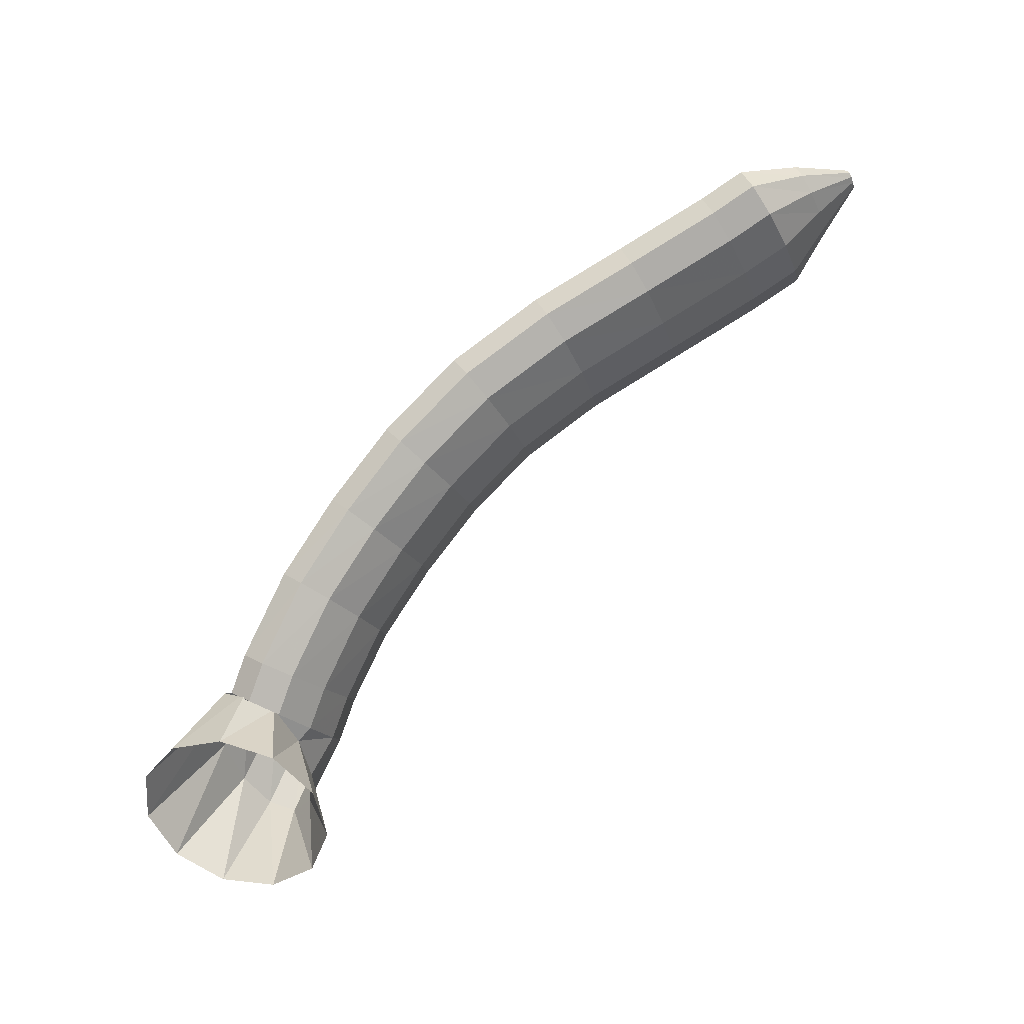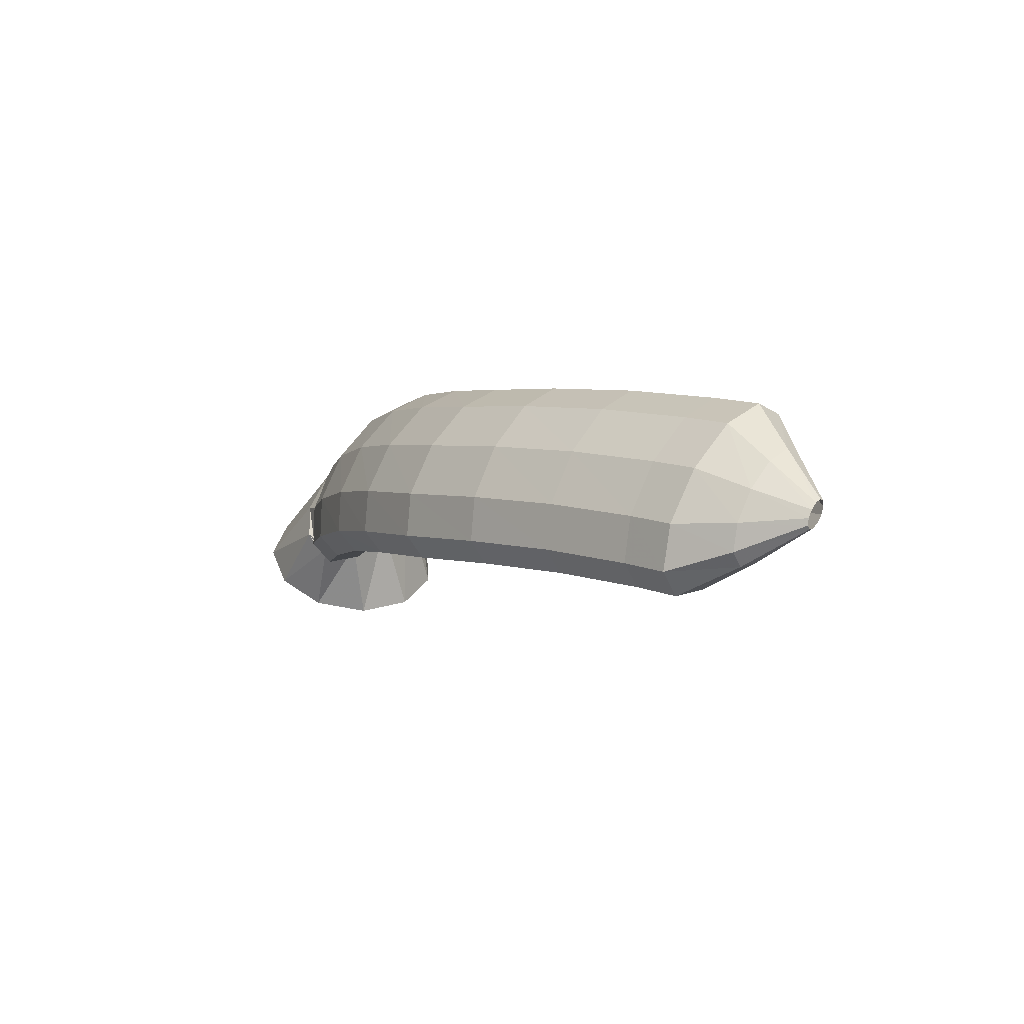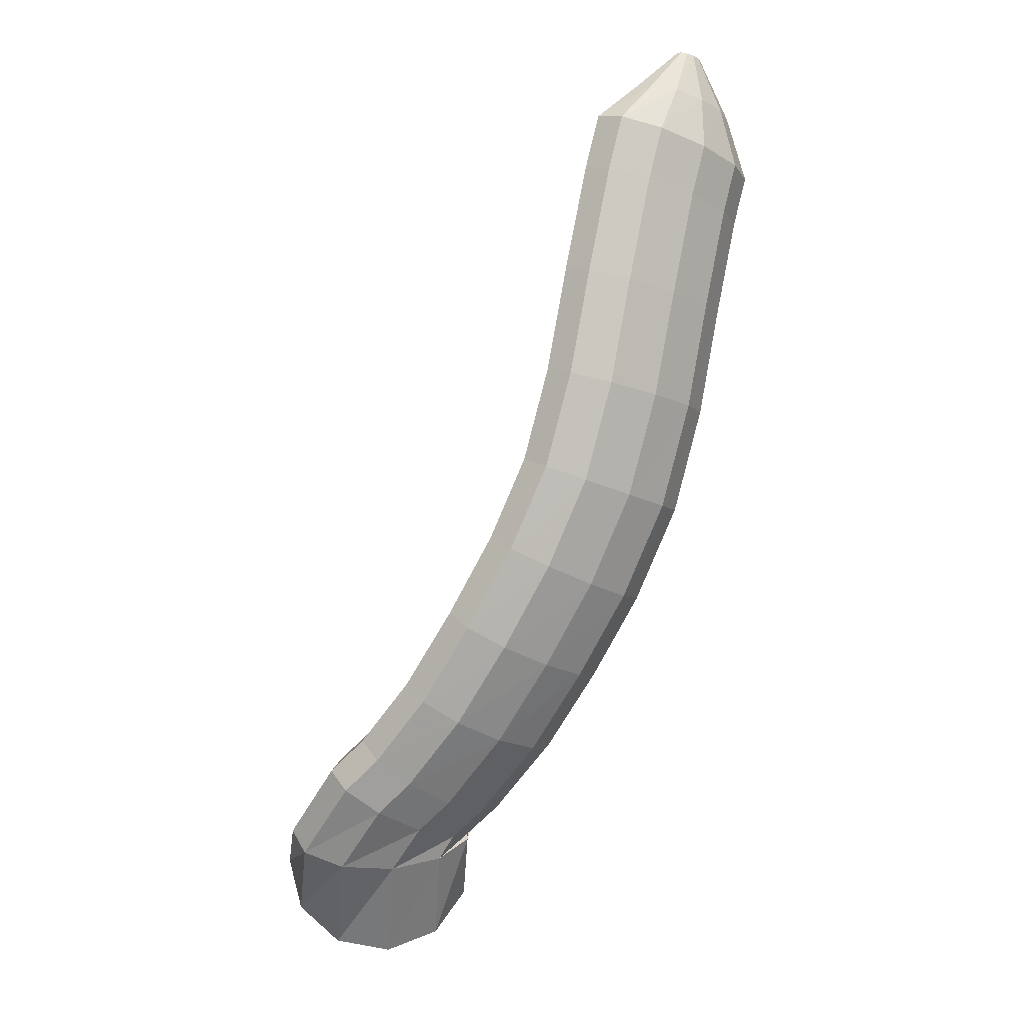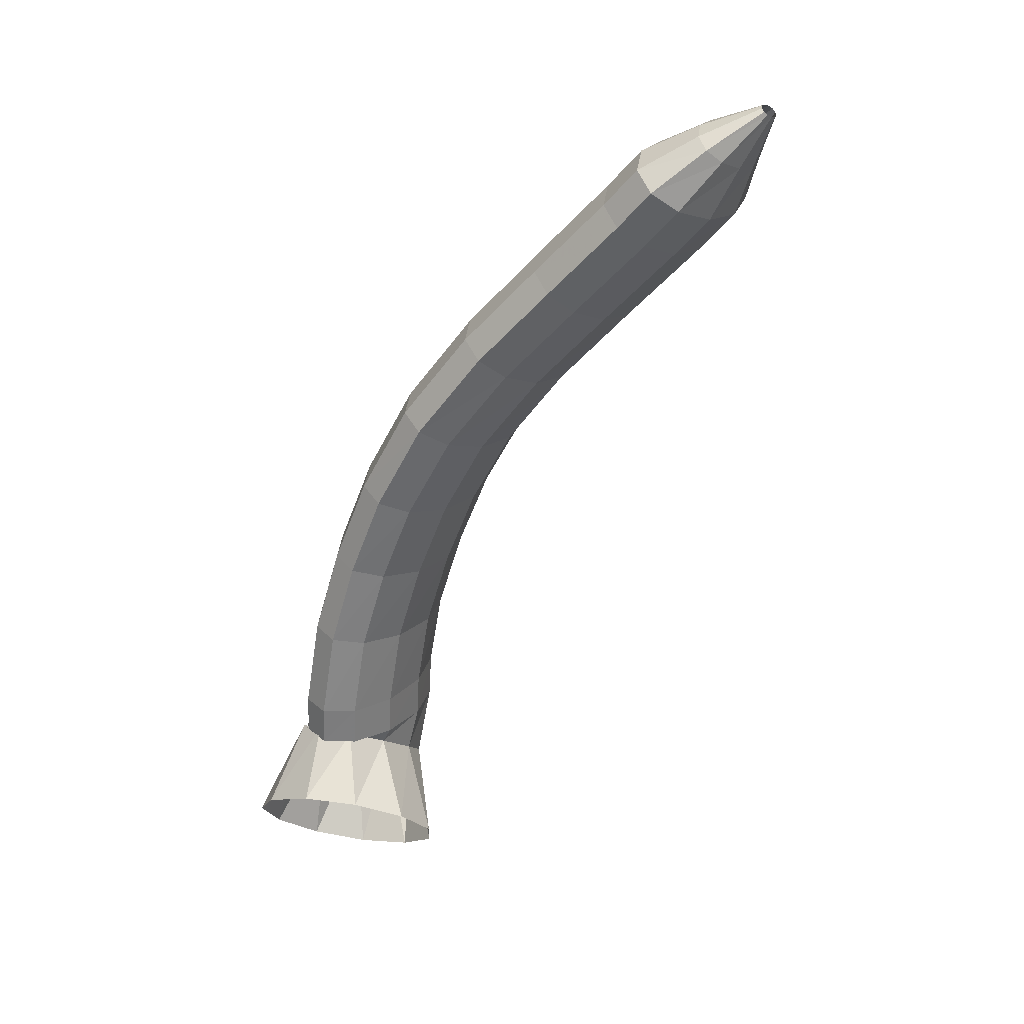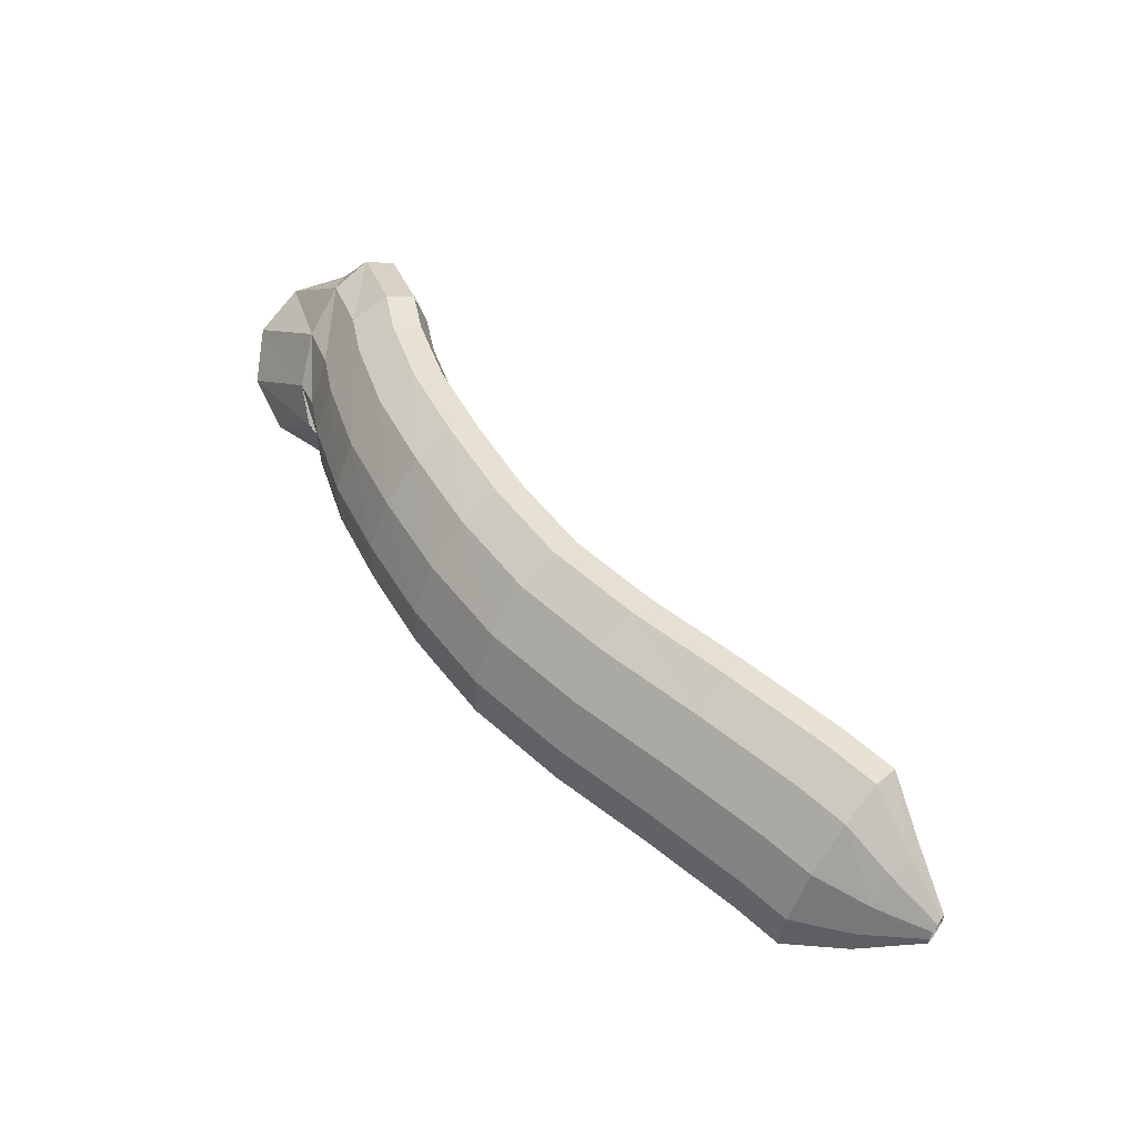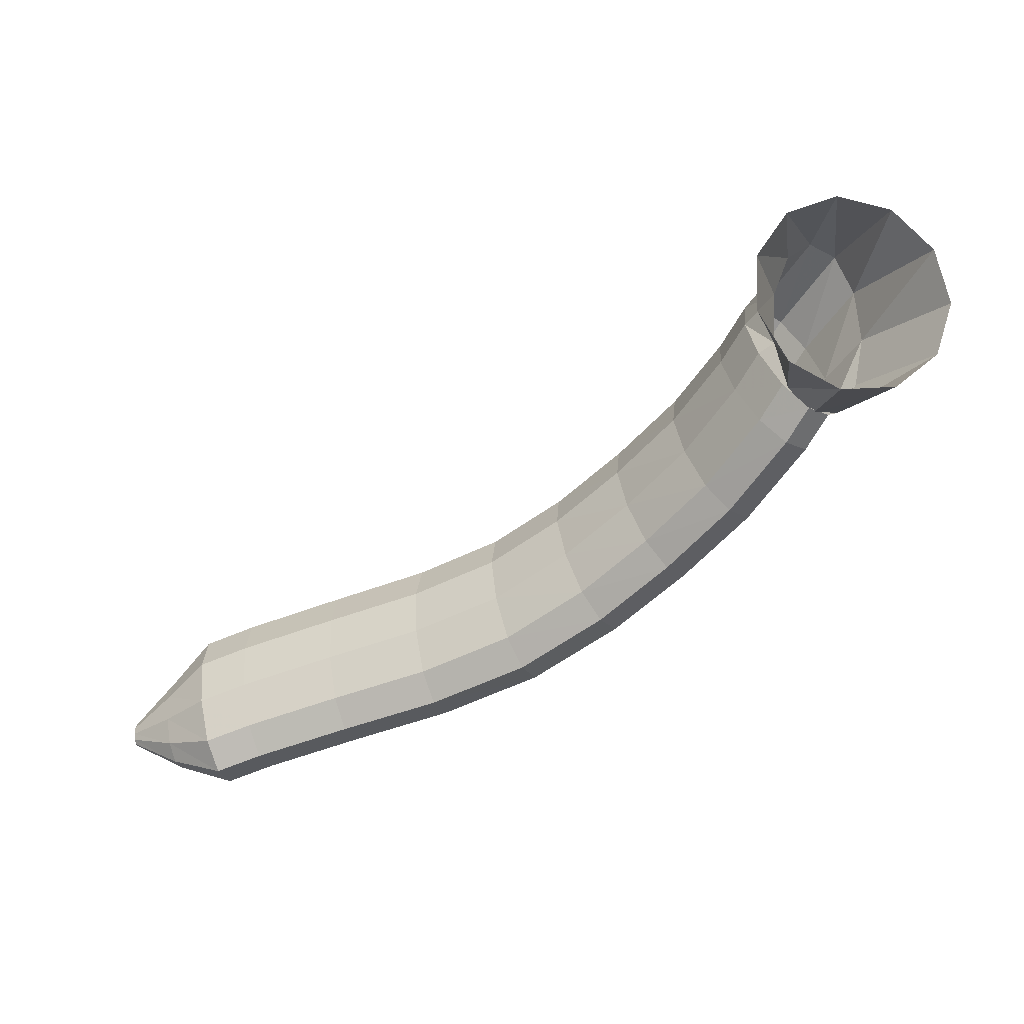
<metadata>
{"format":"obj","ext":"obj","renderer":"f3d","projection":"perspective","resolution":1024,"background":"white","views":[{"elev":-65.6,"azim":-166.7,"up":"+Y"},{"elev":23.2,"azim":-149.8,"up":"+Y"},{"elev":73.3,"azim":85.0,"up":"+Y"},{"elev":-34.7,"azim":-147.8,"up":"+Y"},{"elev":72.5,"azim":-157.2,"up":"+Y"},{"elev":-8.3,"azim":3.1,"up":"+Z"}]}
</metadata>
<code>
g tube1
v 147 138 193.8
v 146.2 137.4 191.2
v 144.1 136.6 189.5
v 141.4 135.9 189.2
v 138.9 135.4 190.5
v 137.5 135.3 192.9
v 137.6 135.7 195.7
v 139.1 136.4 198
v 141.6 137.2 199
v 144.3 137.8 198.5
v 146.3 138.1 196.5
v 147 138 193.8
v 143.2 142.4 193.1
v 142.7 141.4 190.5
v 141.7 140.5 189
v 140.4 139.9 188.8
v 139.2 139.8 190.1
v 138.6 140.2 192.5
v 138.7 141.1 195.2
v 139.5 142.1 197.3
v 140.8 142.9 198.2
v 142 143.3 197.6
v 142.9 143.1 195.7
v 143.2 142.4 193.1
v 141.5 144 191.4
v 141.7 141.9 189.7
v 141.2 140 188.8
v 140.2 139 188.9
v 138.9 139.2 190.2
v 137.9 140.5 192
v 137.3 142.4 193.9
v 137.5 144.5 195.3
v 138.3 146 195.7
v 139.4 146.4 195
v 140.6 145.7 193.4
v 141.5 144 191.4
v 140.3 144.9 189.8
v 140.6 142.8 188.1
v 140.1 140.9 187.2
v 139.1 139.9 187.4
v 137.8 140.1 188.6
v 136.7 141.4 190.4
v 136.1 143.4 192.2
v 136.2 145.5 193.6
v 137 147 193.9
v 138.2 147.5 193.2
v 139.4 146.7 191.7
v 140.3 144.9 189.8
v 137.6 147.1 186.8
v 137.8 145 185.1
v 137.4 143.2 184.2
v 136.4 142.1 184.4
v 135.2 142.2 185.7
v 134.2 143.4 187.6
v 133.7 145.3 189.6
v 133.9 147.4 191
v 134.6 148.9 191.4
v 135.7 149.4 190.6
v 136.8 148.7 188.9
v 137.6 147.1 186.8
v 134.3 149.2 184.1
v 134.5 147.1 182.3
v 134.2 145.2 181.5
v 133.3 144.1 181.8
v 132.2 144.1 183.1
v 131.3 145.2 185.2
v 130.8 147.1 187.2
v 130.9 149.2 188.5
v 131.5 150.8 188.8
v 132.5 151.4 188
v 133.6 150.8 186.2
v 134.3 149.2 184.1
v 130.7 151 181.5
v 130.9 148.9 179.7
v 130.6 147 178.9
v 129.9 145.8 179.3
v 128.9 145.7 180.7
v 128.1 146.8 182.8
v 127.6 148.7 184.8
v 127.6 150.8 186.2
v 128.1 152.4 186.4
v 129 153 185.5
v 130 152.5 183.6
v 130.7 151 181.5
v 126.5 152.5 179.2
v 126.7 150.5 177.4
v 126.4 148.6 176.5
v 125.8 147.3 177
v 125 147.2 178.5
v 124.4 148.2 180.7
v 124 150 182.8
v 124.1 152.1 184.2
v 124.5 153.7 184.4
v 125.3 154.4 183.4
v 126 154 181.4
v 126.5 152.5 179.2
v 121.8 154 177.4
v 121.8 152 175.6
v 121.5 150 174.7
v 121 148.8 175.2
v 120.5 148.6 176.8
v 120 149.5 179.1
v 119.8 151.3 181.3
v 119.9 153.4 182.7
v 120.3 155 182.8
v 120.9 155.8 181.8
v 121.4 155.4 179.7
v 121.8 154 177.4
v 116.7 155.2 176
v 116.8 153.2 174.2
v 116.6 151.2 173.4
v 116.2 149.9 173.9
v 115.7 149.7 175.5
v 115.2 150.7 177.8
v 115 152.5 180
v 115.1 154.6 181.3
v 115.4 156.3 181.5
v 115.9 157 180.4
v 116.4 156.6 178.3
v 116.7 155.2 176
v 111.8 156.2 174.6
v 112 154.2 172.8
v 111.8 152.2 172
v 111.4 150.9 172.5
v 110.9 150.7 174.1
v 110.4 151.7 176.4
v 110.1 153.5 178.5
v 110.1 155.6 179.9
v 110.3 157.3 180
v 110.8 158 178.9
v 111.4 157.7 176.9
v 111.8 156.2 174.6
v 109.4 156.7 173.7
v 109.6 154.6 171.9
v 109.5 152.6 171.2
v 109.1 151.3 171.7
v 108.5 151.1 173.3
v 108 152.1 175.5
v 107.6 153.9 177.7
v 107.5 156 179
v 107.8 157.8 179.1
v 108.3 158.5 178
v 108.9 158.1 176
v 109.4 156.7 173.7
v 106.6 156.3 173.5
v 106.7 155.1 172.4
v 106.6 153.9 172
v 106.4 153.2 172.3
v 106.1 153 173.3
v 105.8 153.6 174.6
v 105.6 154.7 175.9
v 105.6 155.9 176.7
v 105.8 157 176.8
v 106 157.4 176.1
v 106.3 157.2 174.9
v 106.6 156.3 173.5
v 103.8 155.9 173.6
v 103.8 155.6 173.3
v 103.7 155.3 173.2
v 103.7 155.1 173.3
v 103.6 155.1 173.5
v 103.6 155.3 173.9
v 103.5 155.5 174.2
v 103.6 155.8 174.4
v 103.6 156.1 174.4
v 103.7 156.2 174.3
v 103.7 156.2 173.9
v 103.8 155.9 173.6
f 1 2 14
f 14 13 1
f 2 3 15
f 15 14 2
f 3 4 16
f 16 15 3
f 4 5 17
f 17 16 4
f 5 6 18
f 18 17 5
f 6 7 19
f 19 18 6
f 7 8 20
f 20 19 7
f 8 9 21
f 21 20 8
f 9 10 22
f 22 21 9
f 10 11 23
f 23 22 10
f 11 12 24
f 24 23 11
f 13 14 26
f 26 25 13
f 14 15 27
f 27 26 14
f 15 16 28
f 28 27 15
f 16 17 29
f 29 28 16
f 17 18 30
f 30 29 17
f 18 19 31
f 31 30 18
f 19 20 32
f 32 31 19
f 20 21 33
f 33 32 20
f 21 22 34
f 34 33 21
f 22 23 35
f 35 34 22
f 23 24 36
f 36 35 23
f 25 26 38
f 38 37 25
f 26 27 39
f 39 38 26
f 27 28 40
f 40 39 27
f 28 29 41
f 41 40 28
f 29 30 42
f 42 41 29
f 30 31 43
f 43 42 30
f 31 32 44
f 44 43 31
f 32 33 45
f 45 44 32
f 33 34 46
f 46 45 33
f 34 35 47
f 47 46 34
f 35 36 48
f 48 47 35
f 37 38 50
f 50 49 37
f 38 39 51
f 51 50 38
f 39 40 52
f 52 51 39
f 40 41 53
f 53 52 40
f 41 42 54
f 54 53 41
f 42 43 55
f 55 54 42
f 43 44 56
f 56 55 43
f 44 45 57
f 57 56 44
f 45 46 58
f 58 57 45
f 46 47 59
f 59 58 46
f 47 48 60
f 60 59 47
f 49 50 62
f 62 61 49
f 50 51 63
f 63 62 50
f 51 52 64
f 64 63 51
f 52 53 65
f 65 64 52
f 53 54 66
f 66 65 53
f 54 55 67
f 67 66 54
f 55 56 68
f 68 67 55
f 56 57 69
f 69 68 56
f 57 58 70
f 70 69 57
f 58 59 71
f 71 70 58
f 59 60 72
f 72 71 59
f 61 62 74
f 74 73 61
f 62 63 75
f 75 74 62
f 63 64 76
f 76 75 63
f 64 65 77
f 77 76 64
f 65 66 78
f 78 77 65
f 66 67 79
f 79 78 66
f 67 68 80
f 80 79 67
f 68 69 81
f 81 80 68
f 69 70 82
f 82 81 69
f 70 71 83
f 83 82 70
f 71 72 84
f 84 83 71
f 73 74 86
f 86 85 73
f 74 75 87
f 87 86 74
f 75 76 88
f 88 87 75
f 76 77 89
f 89 88 76
f 77 78 90
f 90 89 77
f 78 79 91
f 91 90 78
f 79 80 92
f 92 91 79
f 80 81 93
f 93 92 80
f 81 82 94
f 94 93 81
f 82 83 95
f 95 94 82
f 83 84 96
f 96 95 83
f 85 86 98
f 98 97 85
f 86 87 99
f 99 98 86
f 87 88 100
f 100 99 87
f 88 89 101
f 101 100 88
f 89 90 102
f 102 101 89
f 90 91 103
f 103 102 90
f 91 92 104
f 104 103 91
f 92 93 105
f 105 104 92
f 93 94 106
f 106 105 93
f 94 95 107
f 107 106 94
f 95 96 108
f 108 107 95
f 97 98 110
f 110 109 97
f 98 99 111
f 111 110 98
f 99 100 112
f 112 111 99
f 100 101 113
f 113 112 100
f 101 102 114
f 114 113 101
f 102 103 115
f 115 114 102
f 103 104 116
f 116 115 103
f 104 105 117
f 117 116 104
f 105 106 118
f 118 117 105
f 106 107 119
f 119 118 106
f 107 108 120
f 120 119 107
f 109 110 122
f 122 121 109
f 110 111 123
f 123 122 110
f 111 112 124
f 124 123 111
f 112 113 125
f 125 124 112
f 113 114 126
f 126 125 113
f 114 115 127
f 127 126 114
f 115 116 128
f 128 127 115
f 116 117 129
f 129 128 116
f 117 118 130
f 130 129 117
f 118 119 131
f 131 130 118
f 119 120 132
f 132 131 119
f 121 122 134
f 134 133 121
f 122 123 135
f 135 134 122
f 123 124 136
f 136 135 123
f 124 125 137
f 137 136 124
f 125 126 138
f 138 137 125
f 126 127 139
f 139 138 126
f 127 128 140
f 140 139 127
f 128 129 141
f 141 140 128
f 129 130 142
f 142 141 129
f 130 131 143
f 143 142 130
f 131 132 144
f 144 143 131
f 133 134 146
f 146 145 133
f 134 135 147
f 147 146 134
f 135 136 148
f 148 147 135
f 136 137 149
f 149 148 136
f 137 138 150
f 150 149 137
f 138 139 151
f 151 150 138
f 139 140 152
f 152 151 139
f 140 141 153
f 153 152 140
f 141 142 154
f 154 153 141
f 142 143 155
f 155 154 142
f 143 144 156
f 156 155 143
f 145 146 158
f 158 157 145
f 146 147 159
f 159 158 146
f 147 148 160
f 160 159 147
f 148 149 161
f 161 160 148
f 149 150 162
f 162 161 149
f 150 151 163
f 163 162 150
f 151 152 164
f 164 163 151
f 152 153 165
f 165 164 152
f 153 154 166
f 166 165 153
f 154 155 167
f 167 166 154
f 155 156 168
f 168 167 155
g

</code>
